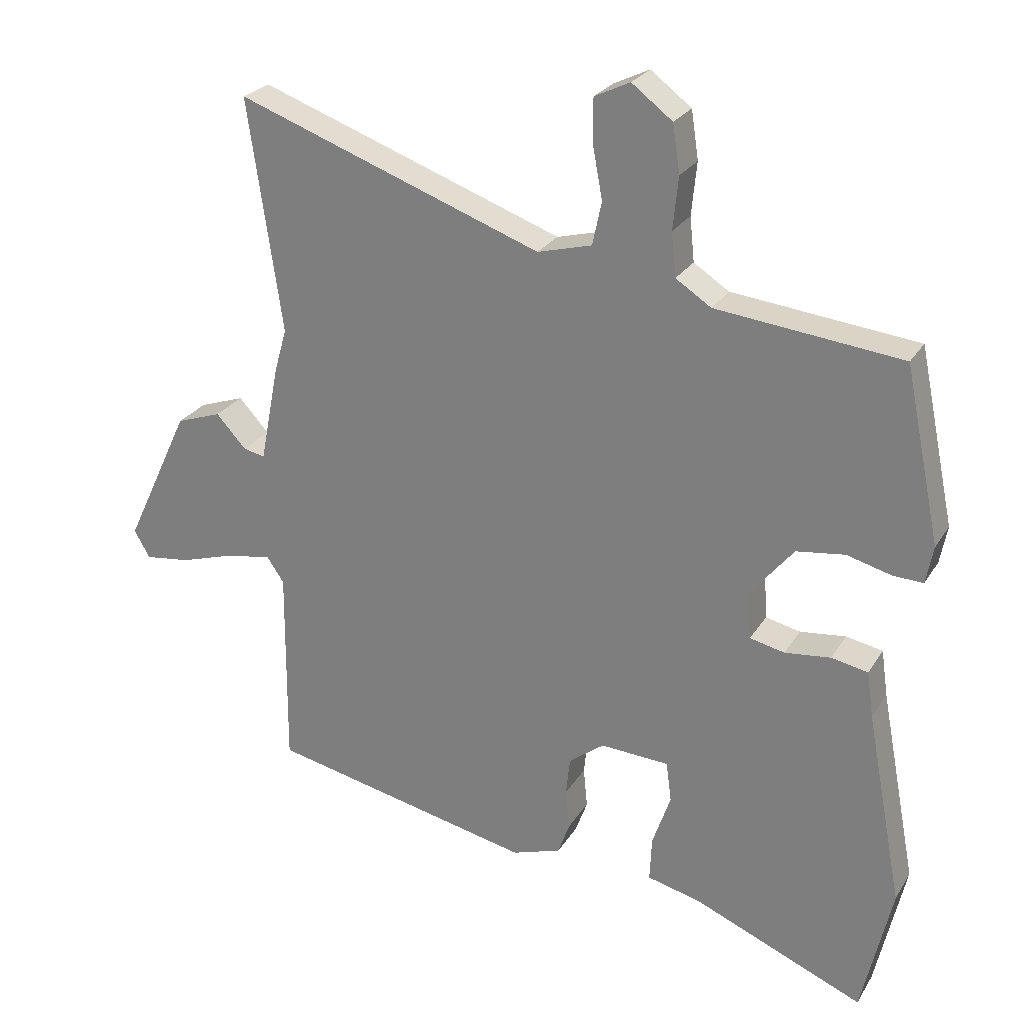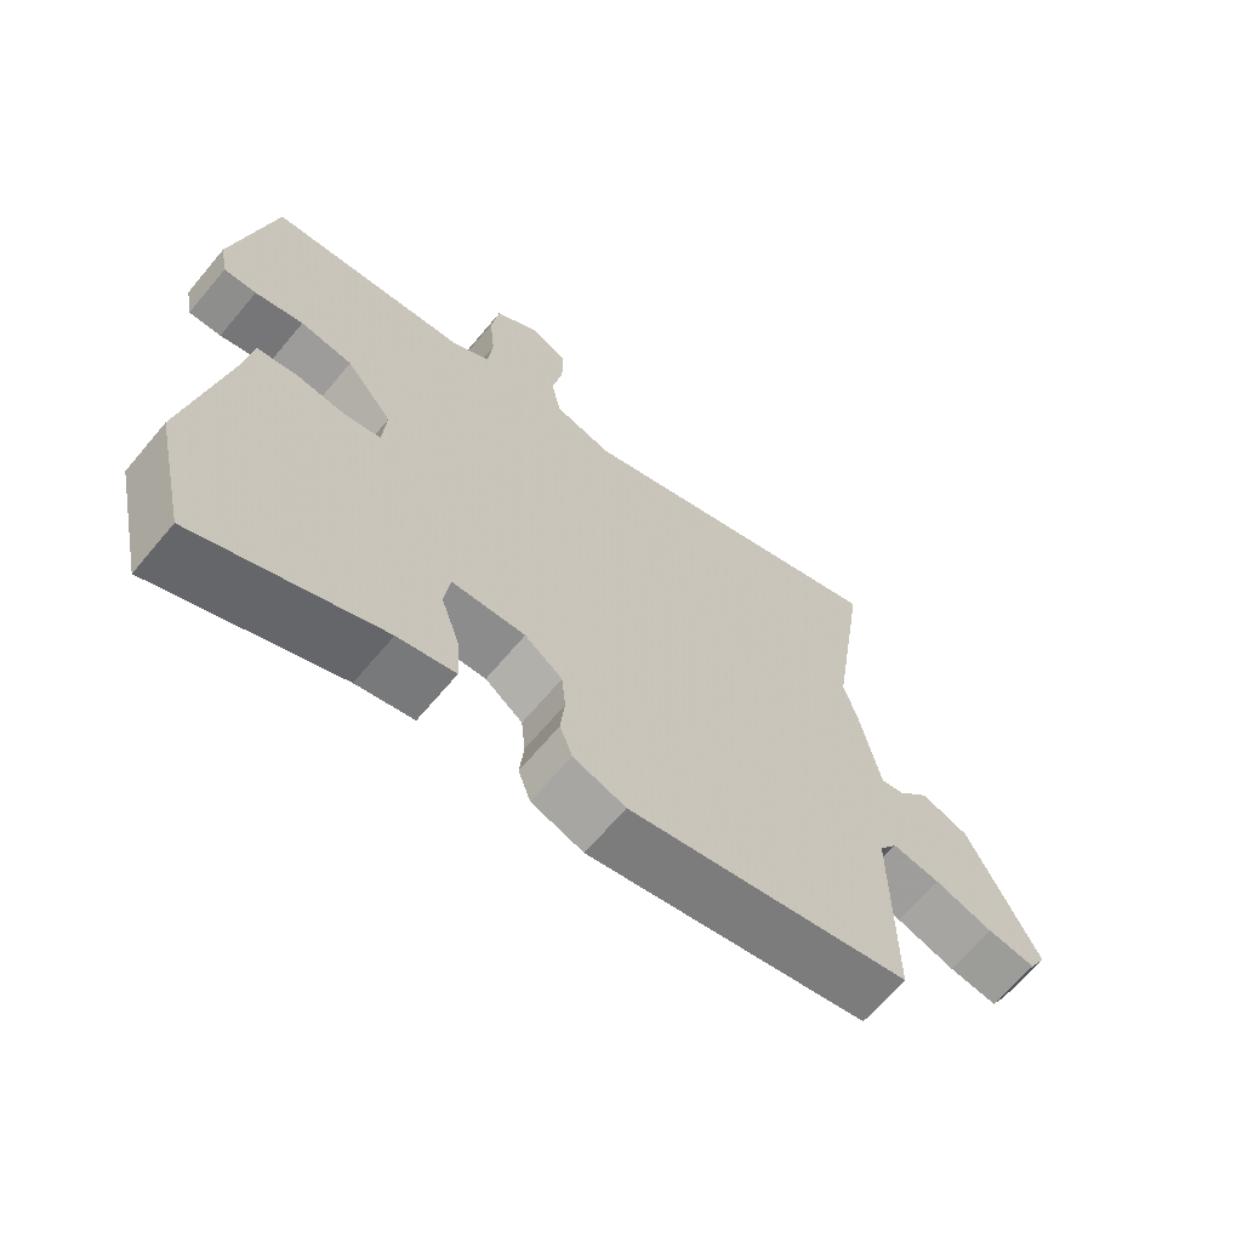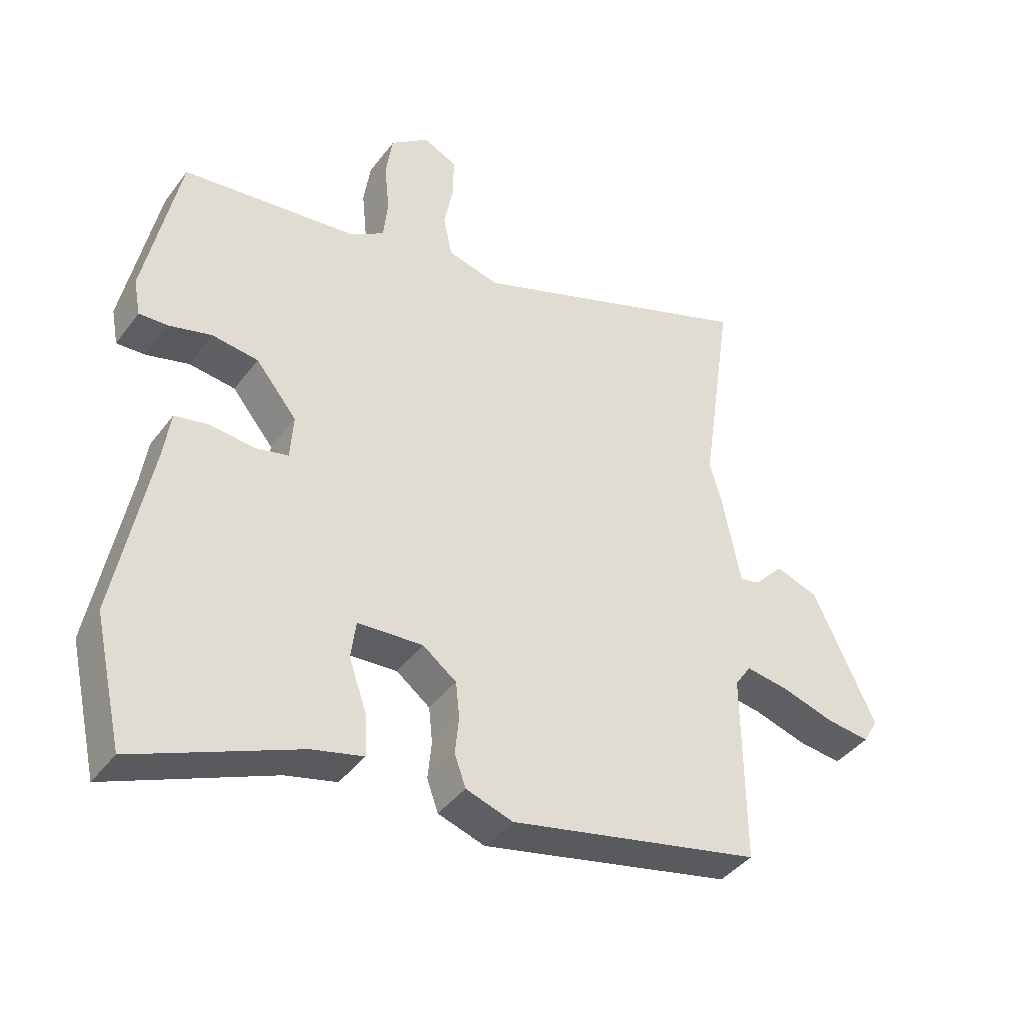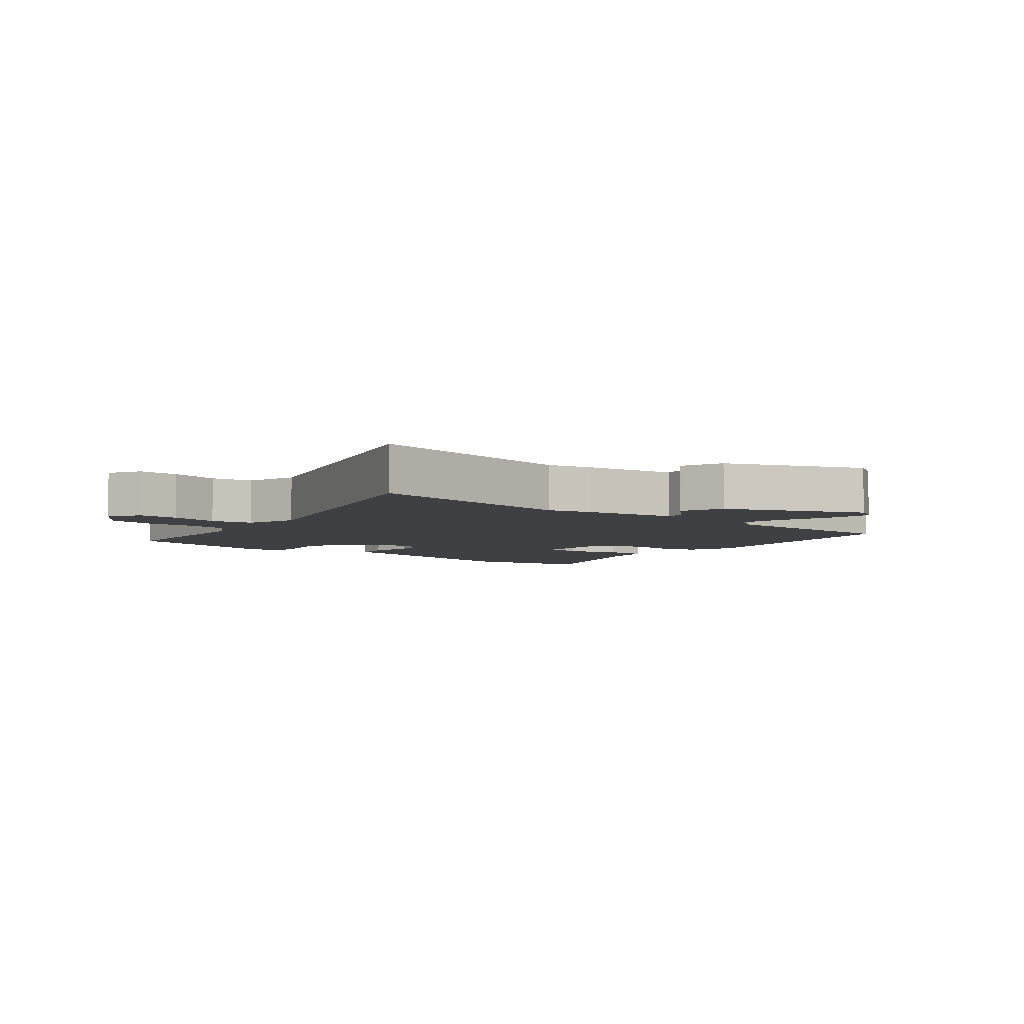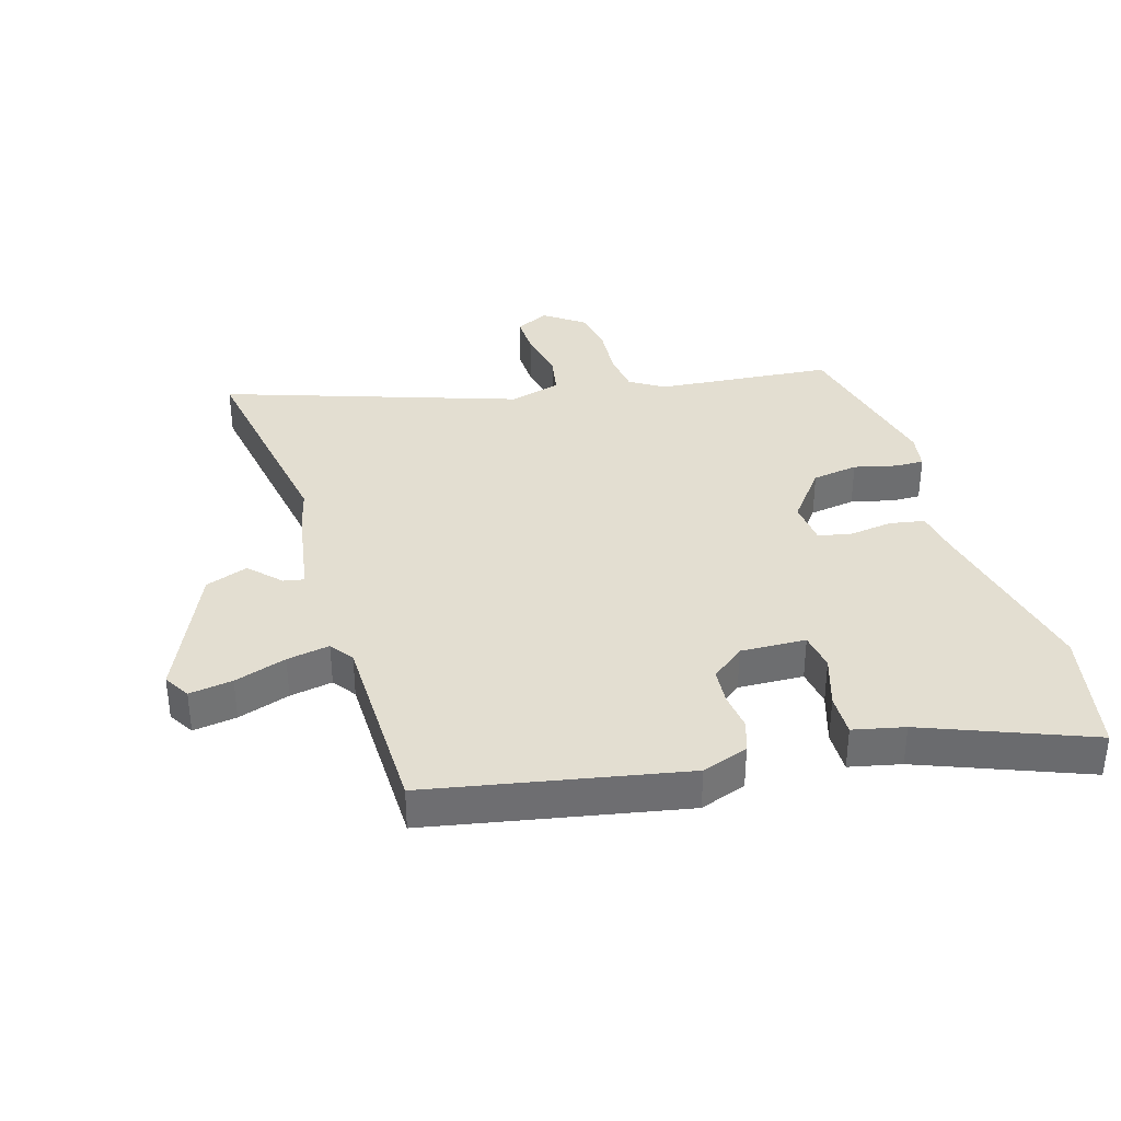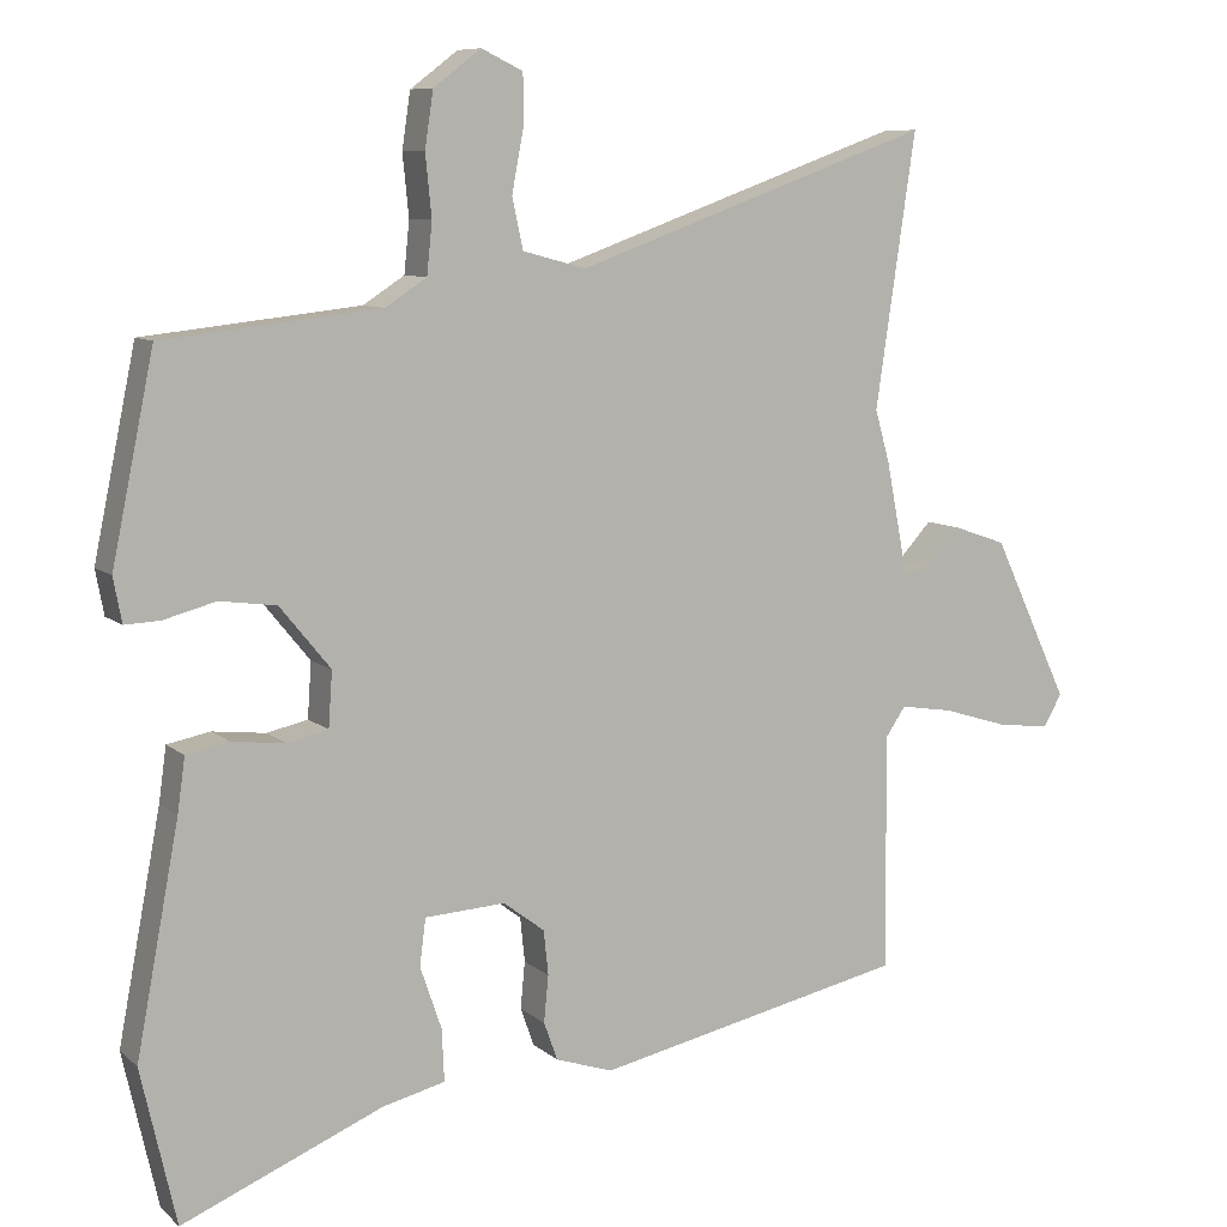
<metadata>
{"format":"obj","ext":"obj","renderer":"f3d","projection":"perspective","resolution":1024,"background":"white","views":[{"elev":25.6,"azim":-155.2,"up":"+Z"},{"elev":-66.2,"azim":-40.0,"up":"+Z"},{"elev":-40.7,"azim":-33.2,"up":"+Z"},{"elev":-5.0,"azim":48.3,"up":"+Y"},{"elev":36.0,"azim":162.1,"up":"+Y"},{"elev":8.7,"azim":-26.5,"up":"+Z"}]}
</metadata>
<code>
v -0.478 0.07 -0.597
v -0.524 0.07 -0.394
v -0.468 0.07 -0.099
v -0.458 0.07 -0.028
v -0.402 0.07 -0.017
v -0.332 0.07 -0.025
v -0.279 0.07 -0.013
v -0.274 0.07 0.059
v -0.34 0.07 0.14
v -0.414 0.07 0.15
v -0.482 0.07 0.132
v -0.528 0.07 0.13
v -0.539 0.07 0.188
v -0.484 0.07 0.453
v -0.201 0.07 0.484
v -0.147 0.07 0.519
v -0.14 0.07 0.586
v -0.148 0.07 0.666
v -0.137 0.07 0.739
v -0.075 0.07 0.786
v -0.021 0.07 0.76
v -0.021 0.07 0.694
v -0.036 0.07 0.614
v -0.022 0.07 0.548
v 0.061 0.07 0.526
v 0.528 0.07 0.694
v 0.476 0.07 0.339
v 0.495 0.07 0.272
v 0.524 0.07 0.123
v 0.557 0.07 0.13
v 0.603 0.07 0.18
v 0.672 0.07 0.156
v 0.772 0.07 -0.056
v 0.748 0.07 -0.098
v 0.678 0.07 -0.089
v 0.594 0.07 -0.063
v 0.525 0.07 -0.052
v 0.499 0.07 -0.09
v 0.501 0.07 -0.399
v 0.095 0.07 -0.486
v 0.02 0.07 -0.461
v 0.002 0.07 -0.411
v 0.008 0.07 -0.35
v 0.002 0.07 -0.292
v -0.052 0.07 -0.251
v -0.157 0.07 -0.257
v -0.165 0.07 -0.318
v -0.137 0.07 -0.4
v -0.134 0.07 -0.468
v -0.216 0.07 -0.488
v -0.478 0 -0.597
v -0.524 0 -0.394
v -0.468 0 -0.099
v -0.458 0 -0.028
v -0.402 0 -0.017
v -0.332 0 -0.025
v -0.279 0 -0.013
v -0.274 0 0.059
v -0.34 0 0.14
v -0.414 0 0.15
v -0.482 0 0.132
v -0.528 0 0.13
v -0.539 0 0.188
v -0.484 0 0.453
v -0.201 0 0.484
v -0.147 0 0.519
v -0.14 0 0.586
v -0.148 0 0.666
v -0.137 0 0.739
v -0.075 0 0.786
v -0.021 0 0.76
v -0.021 0 0.694
v -0.036 0 0.614
v -0.022 0 0.548
v 0.061 0 0.526
v 0.528 0 0.694
v 0.476 0 0.339
v 0.495 0 0.272
v 0.524 0 0.123
v 0.557 0 0.13
v 0.603 0 0.18
v 0.672 0 0.156
v 0.772 0 -0.056
v 0.748 0 -0.098
v 0.678 0 -0.089
v 0.594 0 -0.063
v 0.525 0 -0.052
v 0.499 0 -0.09
v 0.501 0 -0.399
v 0.095 0 -0.486
v 0.02 0 -0.461
v 0.002 0 -0.411
v 0.008 0 -0.35
v 0.002 0 -0.292
v -0.052 0 -0.251
v -0.157 0 -0.257
v -0.165 0 -0.318
v -0.137 0 -0.4
v -0.134 0 -0.468
v -0.216 0 -0.488
f 47 48 49 50
f 46 47 50 1
f 40 41 42 43
f 38 39 40 43
f 37 38 43 44
f 33 34 35 36
f 33 36 37
f 30 31 32 33
f 29 30 33 37
f 27 28 29 37
f 25 26 27
f 24 25 27 37
f 20 21 22 23
f 20 23 24
f 17 18 19 20
f 16 17 20 24
f 15 16 24 37
f 10 11 12 13
f 9 10 13 14
f 8 9 14 15
f 3 4 5 6
f 3 6 7
f 46 1 2 3
f 45 46 3 7
f 15 37 44 45
f 7 8 15 45
f 100 99 98 97
f 51 100 97 96
f 93 92 91 90
f 93 90 89 88
f 94 93 88 87
f 86 85 84 83
f 87 86 83
f 83 82 81 80
f 87 83 80 79
f 87 79 78 77
f 77 76 75
f 87 77 75 74
f 73 72 71 70
f 74 73 70
f 70 69 68 67
f 74 70 67 66
f 87 74 66 65
f 63 62 61 60
f 64 63 60 59
f 65 64 59 58
f 56 55 54 53
f 57 56 53
f 53 52 51 96
f 57 53 96 95
f 95 94 87 65
f 95 65 58 57
f 1 51 52 2
f 2 52 53 3
f 3 53 54 4
f 4 54 55 5
f 5 55 56 6
f 6 56 57 7
f 7 57 58 8
f 8 58 59 9
f 9 59 60 10
f 10 60 61 11
f 11 61 62 12
f 12 62 63 13
f 13 63 64 14
f 14 64 65 15
f 15 65 66 16
f 16 66 67 17
f 17 67 68 18
f 18 68 69 19
f 19 69 70 20
f 20 70 71 21
f 21 71 72 22
f 22 72 73 23
f 23 73 74 24
f 24 74 75 25
f 25 75 76 26
f 26 76 77 27
f 27 77 78 28
f 28 78 79 29
f 29 79 80 30
f 30 80 81 31
f 31 81 82 32
f 32 82 83 33
f 33 83 84 34
f 34 84 85 35
f 35 85 86 36
f 36 86 87 37
f 37 87 88 38
f 38 88 89 39
f 39 89 90 40
f 40 90 91 41
f 41 91 92 42
f 42 92 93 43
f 43 93 94 44
f 44 94 95 45
f 45 95 96 46
f 46 96 97 47
f 47 97 98 48
f 48 98 99 49
f 49 99 100 50
f 50 100 51 1

</code>
